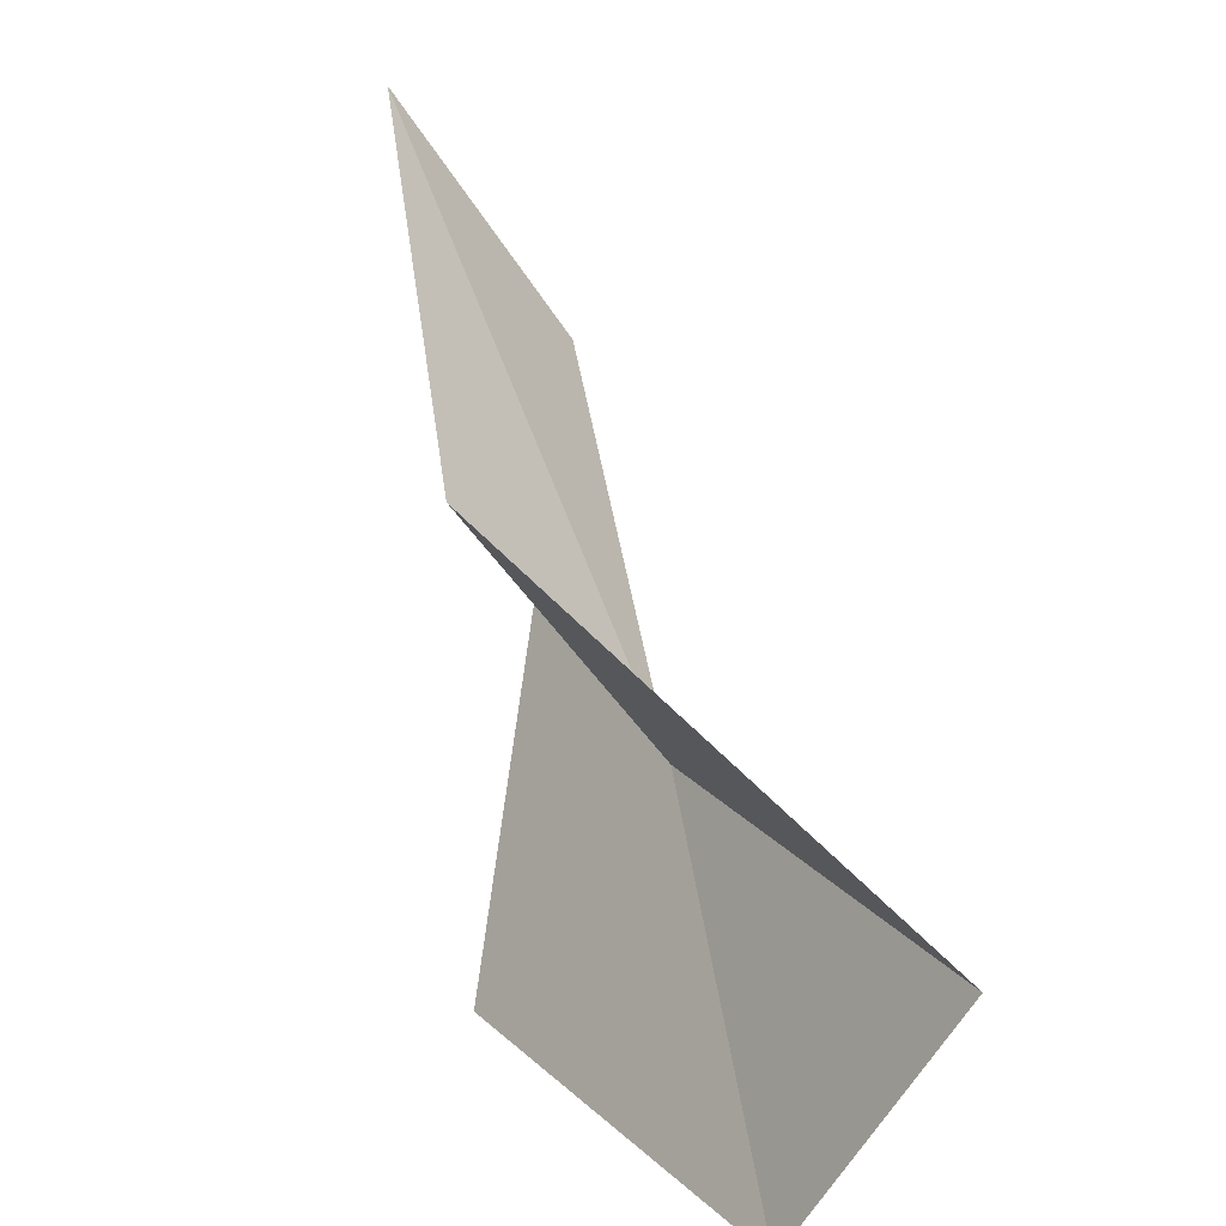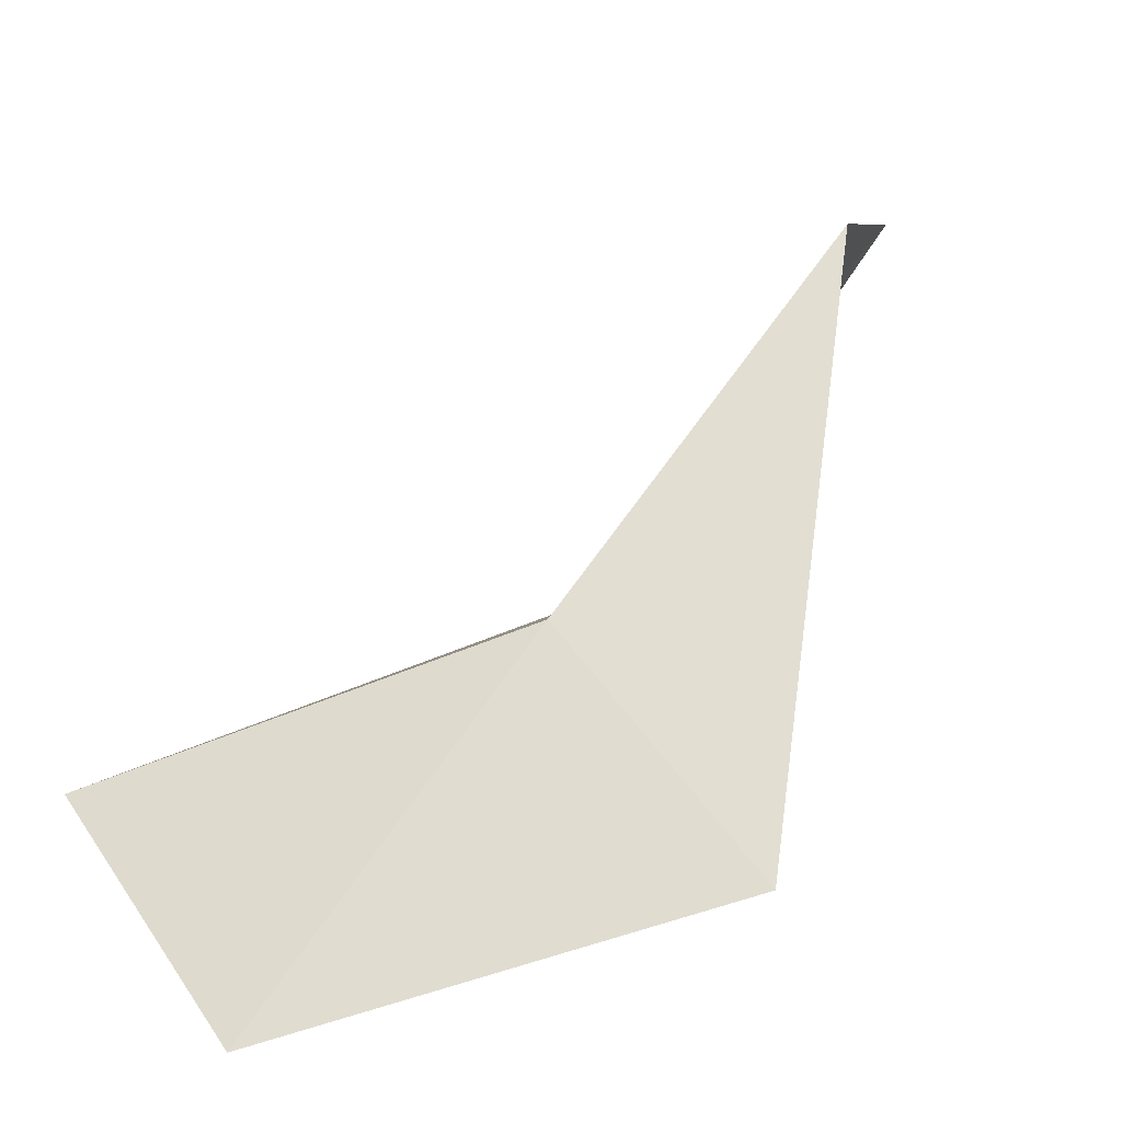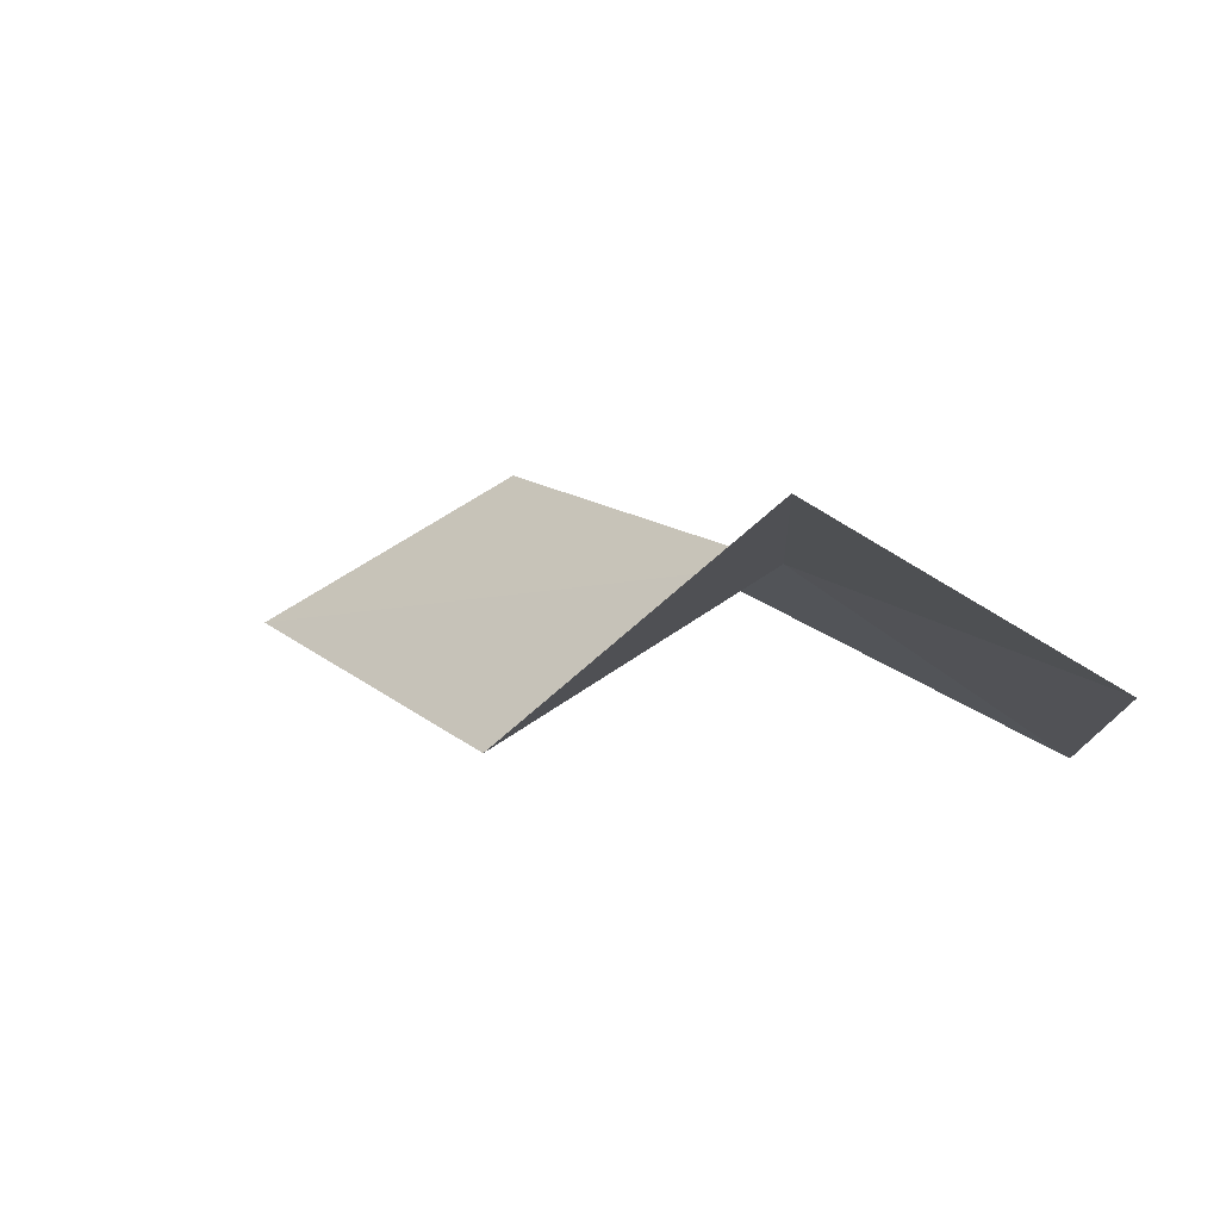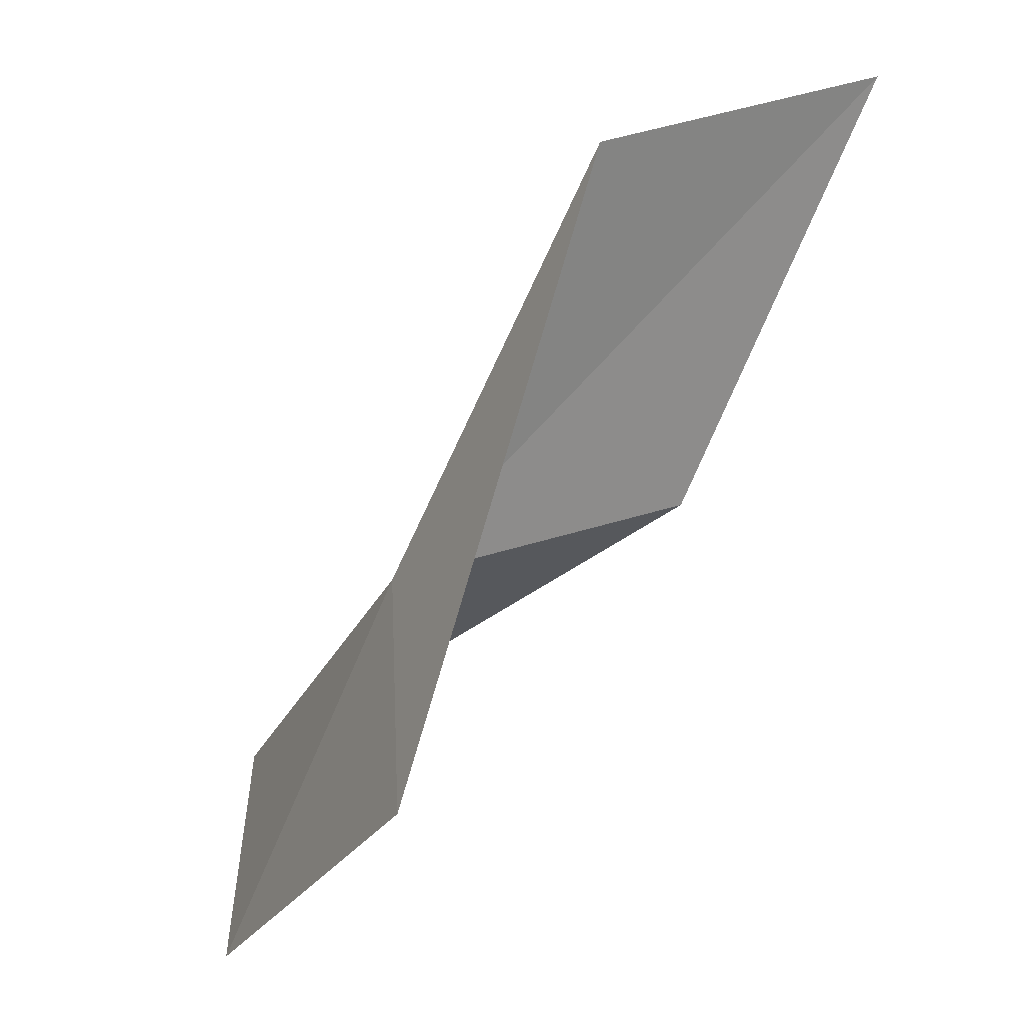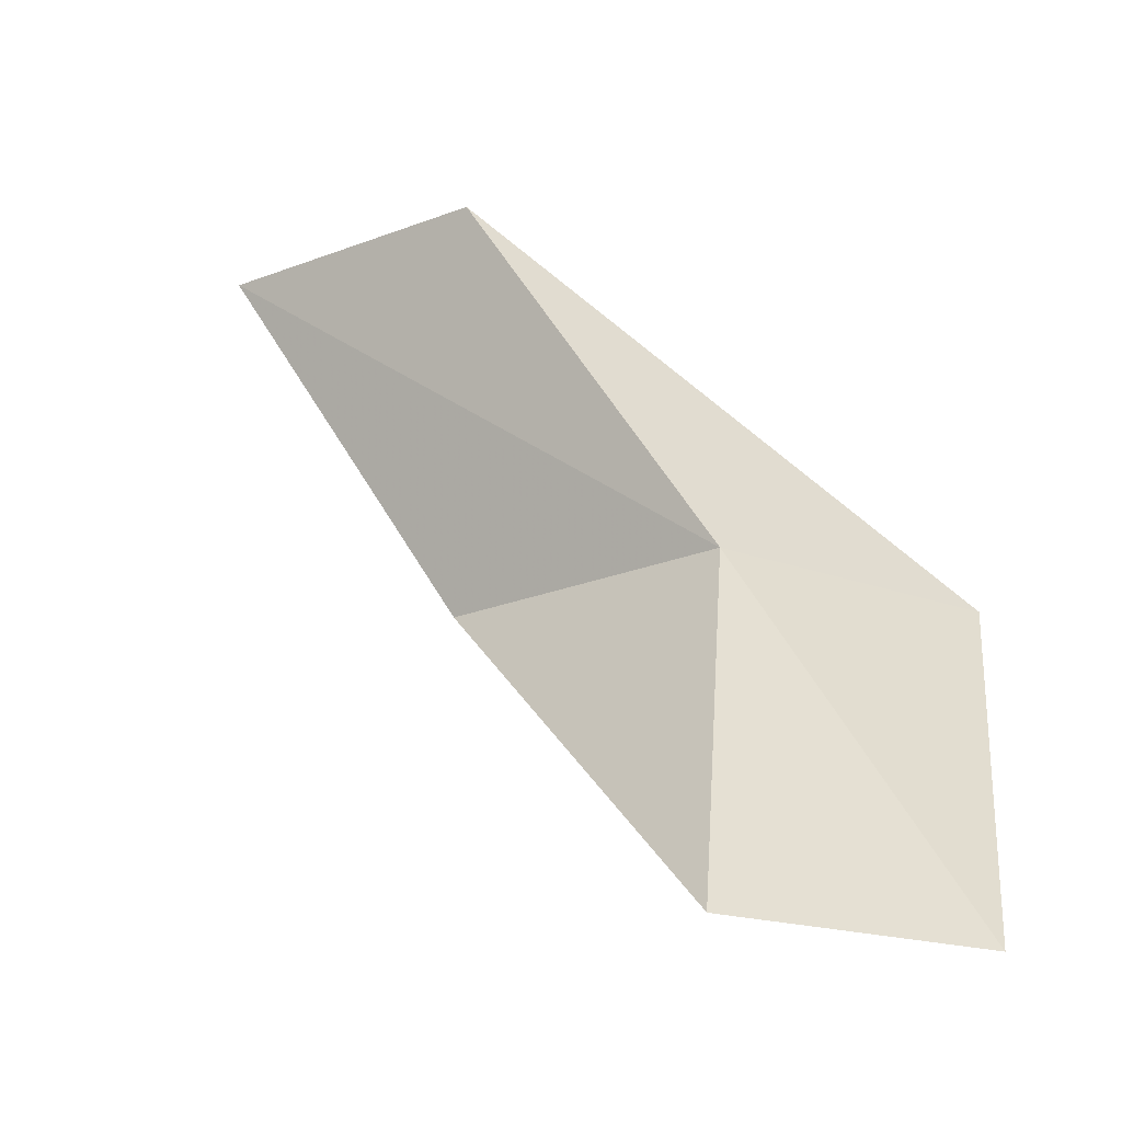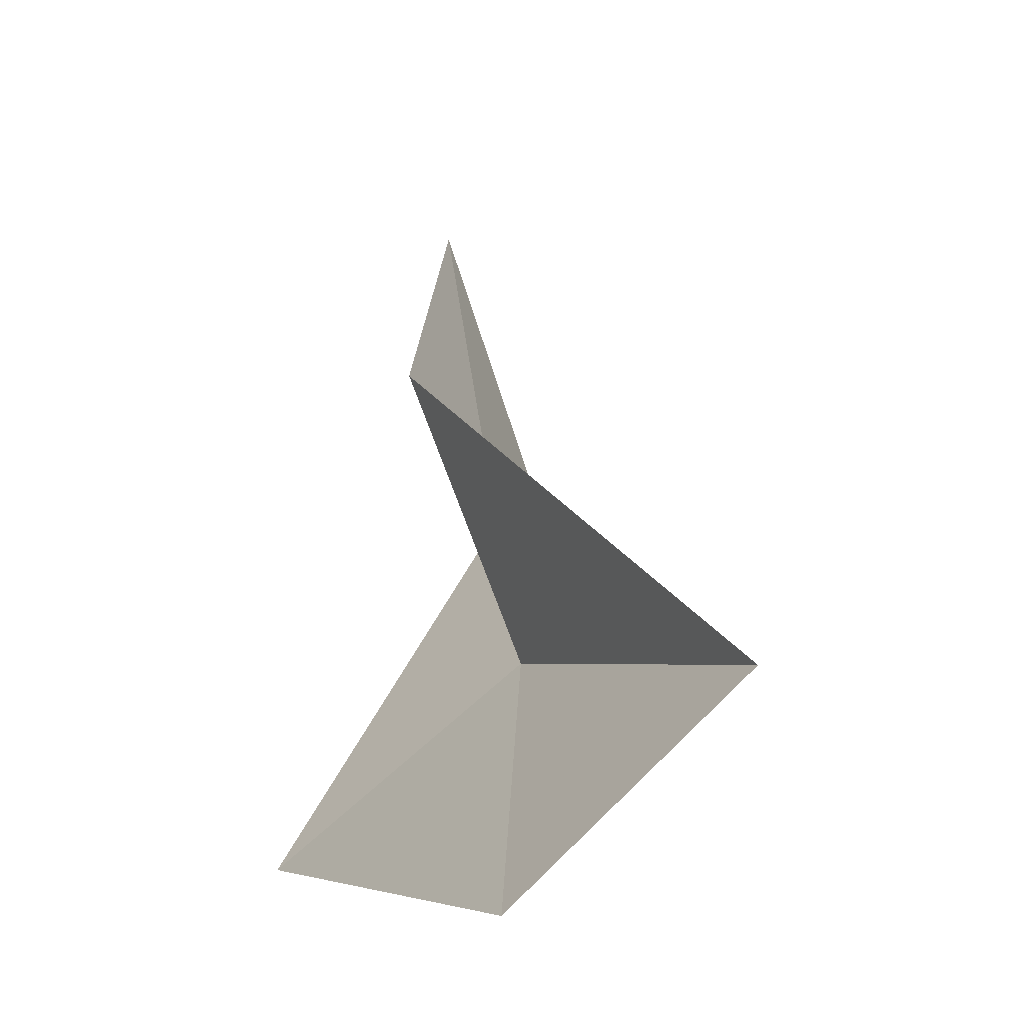
<metadata>
{"format":"obj","ext":"obj","renderer":"f3d","projection":"perspective","resolution":1024,"background":"white","views":[{"elev":-63.0,"azim":-164.3,"up":"+Z"},{"elev":-70.5,"azim":-40.3,"up":"+Y"},{"elev":-65.1,"azim":-76.1,"up":"+Z"},{"elev":39.0,"azim":46.8,"up":"+Z"},{"elev":-20.7,"azim":-73.7,"up":"+Z"},{"elev":-8.1,"azim":-175.6,"up":"+Y"}]}
</metadata>
<code>
v 31.72 -32.99 61.02
v 34.45 -35.28 61.02
v 31.96 -30.12 65.53
v 33.03 -26.89 65.53
v 33 -29.69 61.02
v 31.58 -35.64 56.66
v 29.21 -33.35 56.66
f 1 3 2
f 1 5 4
f 1 4 3
f 1 6 7
f 1 2 6
f 1 7 5

</code>
